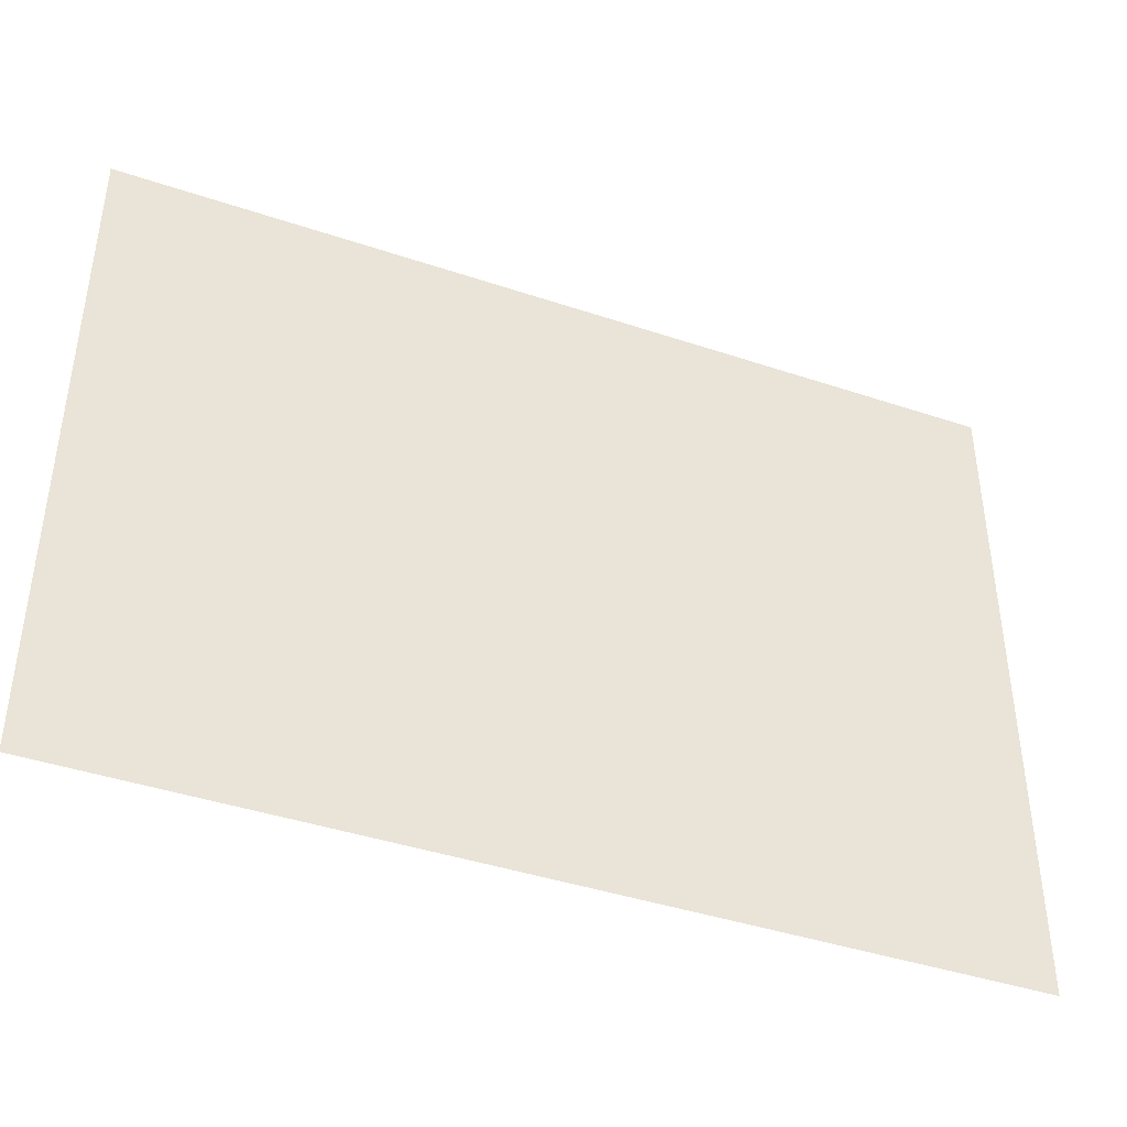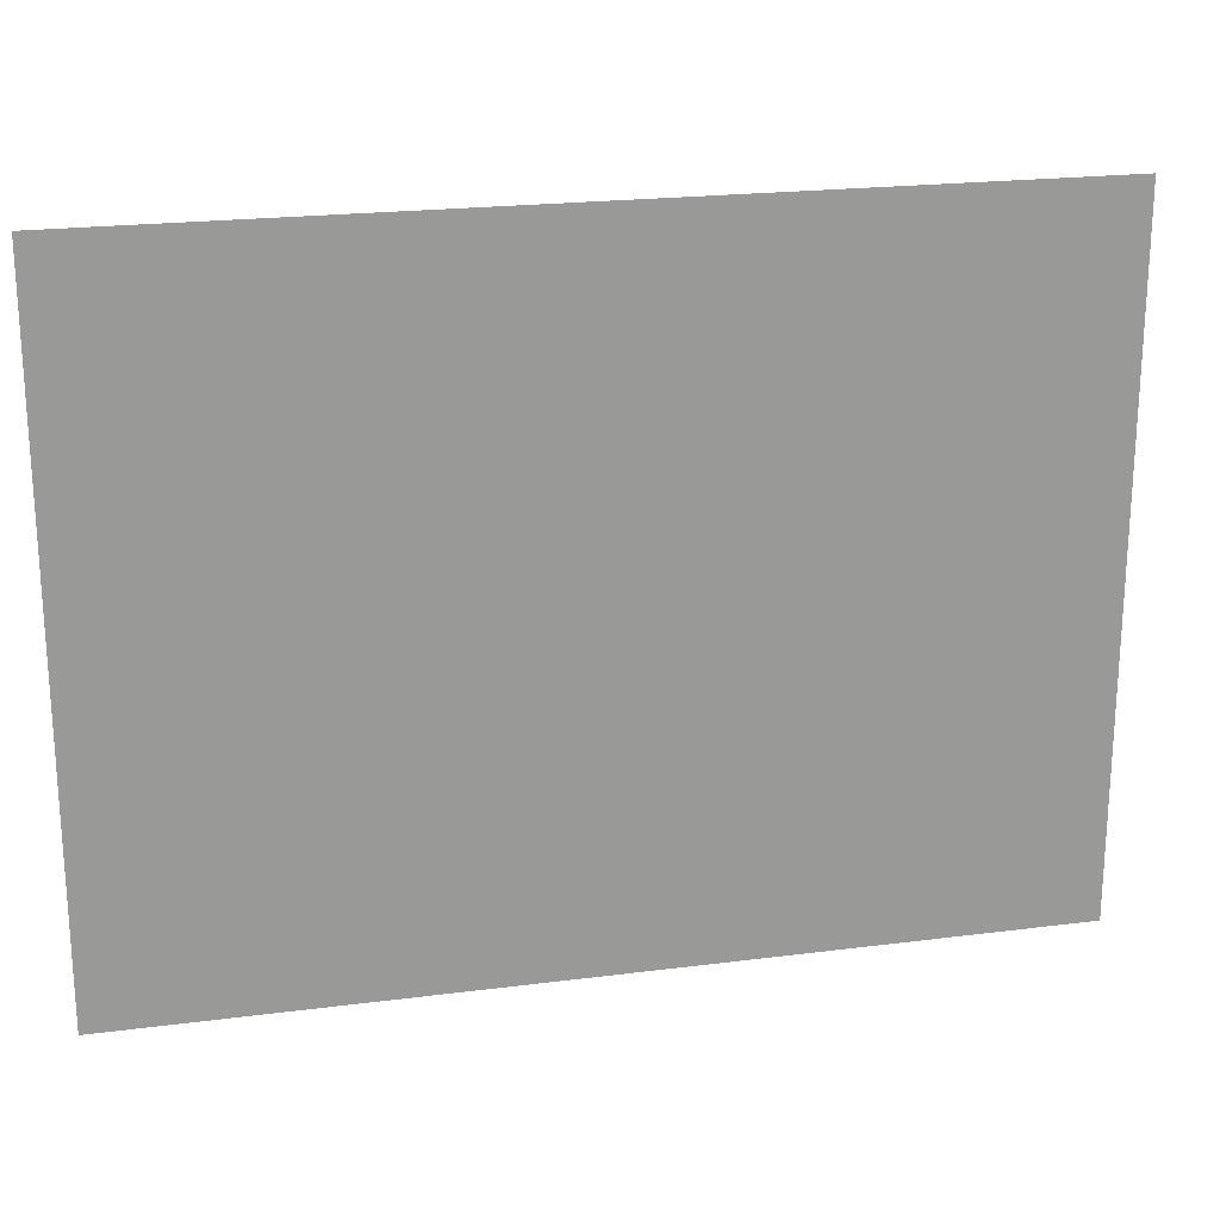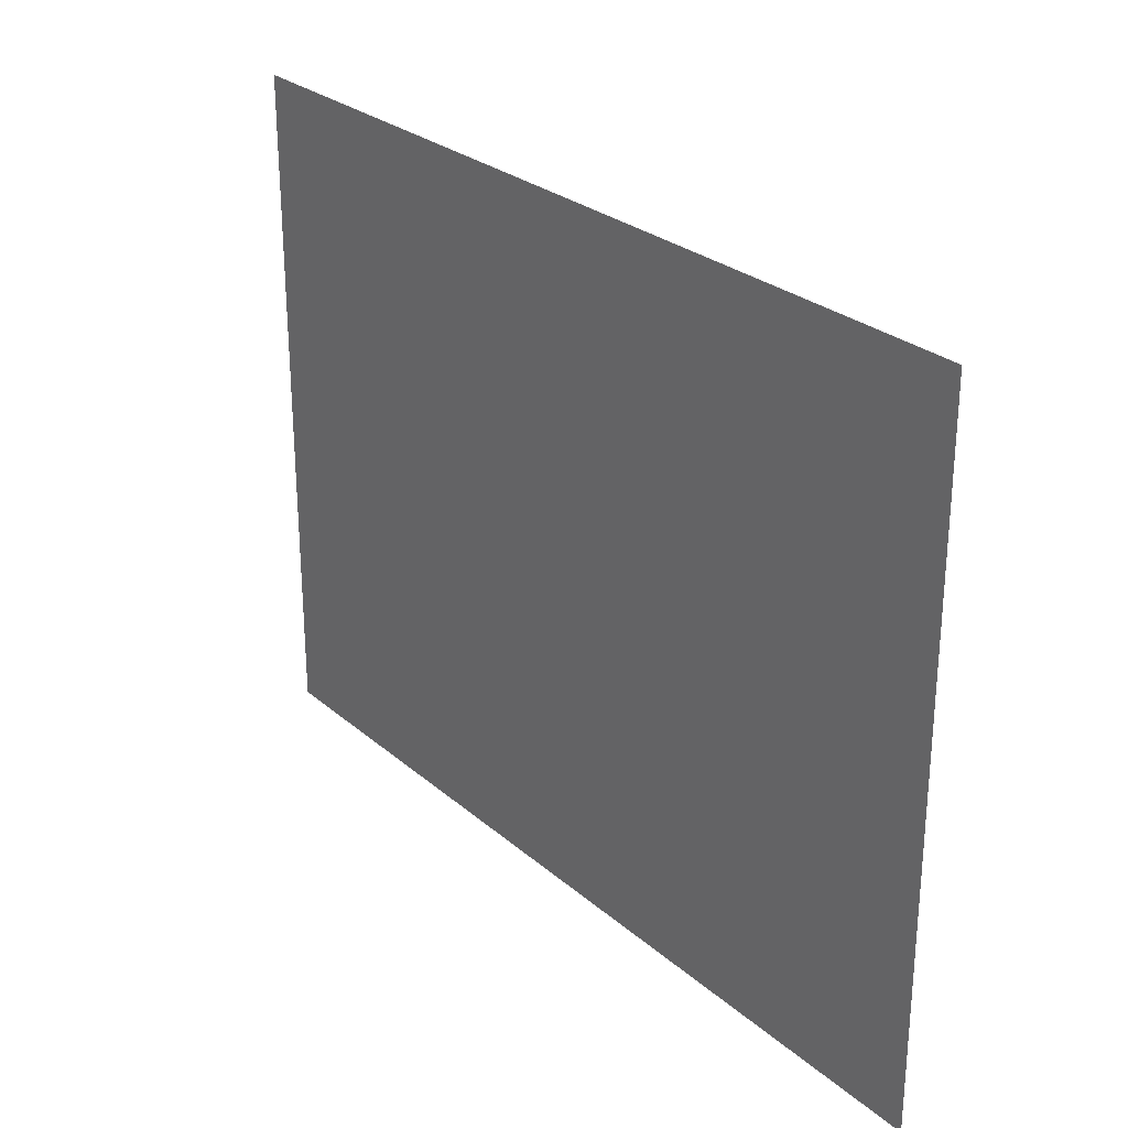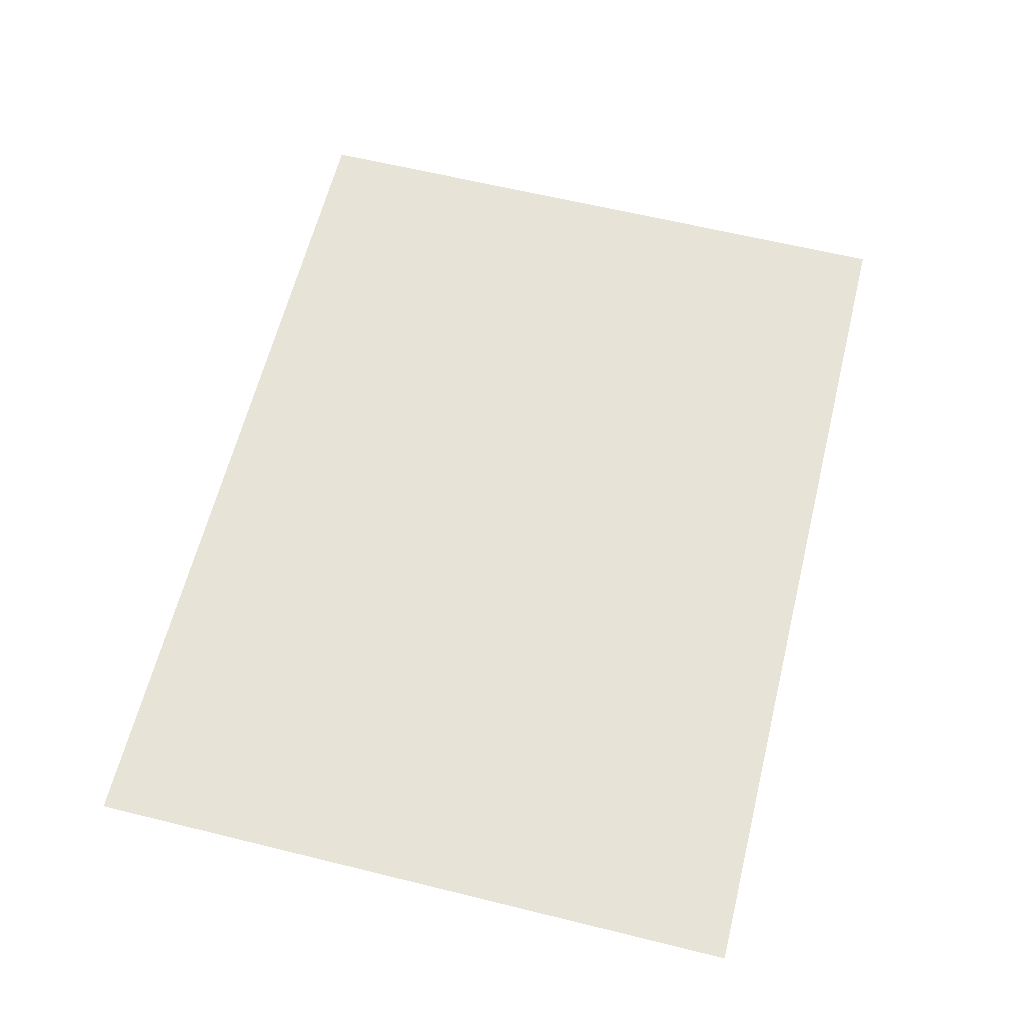
<metadata>
{"format":"obj","ext":"obj","renderer":"f3d","projection":"perspective","resolution":1024,"background":"white","views":[{"elev":-41.8,"azim":-22.0,"up":"+Y"},{"elev":21.3,"azim":167.1,"up":"+Y"},{"elev":27.2,"azim":-127.6,"up":"+Y"},{"elev":62.3,"azim":-76.0,"up":"+Z"}]}
</metadata>
<code>
v 0 -0.16 0
v -0.16 -0.16 0
v -0.16 0 0
v 0 0 0
v -0.32 -0.16 0
v -0.32 0 0
v -0.48 -0.16 0
v -0.48 0 0
v -0.64 -0.16 0
v -0.64 0 0
v -0.8 -0.16 0
v -0.8 0 0
v -0.96 -0.16 0
v -0.96 0 0
v -1.12 -0.16 0
v -1.12 0 0
v -1.28 -0.16 0
v -1.28 0 0
v -1.44 -0.16 0
v -1.44 0 0
v -1.6 -0.16 0
v -1.6 0 0
v -1.76 -0.16 0
v -1.76 0 0
v -1.92 -0.16 0
v -1.92 0 0
v -2.08 -0.16 0
v -2.08 0 0
v -2.24 -0.16 0
v -2.24 0 0
v -2.4 -0.16 0
v -2.4 0 0
v -2.56 -0.16 0
v -2.56 0 0
v -2.72 -0.16 0
v -2.72 0 0
v -2.88 -0.16 0
v -2.88 0 0
v -3.04 -0.16 0
v -3.04 0 0
v -3.2 -0.16 0
v -3.2 0 0
v 0 -0.32 0
v -0.16 -0.32 0
v -3.04 -0.32 0
v -3.2 -0.32 0
v 0 -0.48 0
v -0.16 -0.48 0
v -0.32 -0.48 0
v -0.48 -0.48 0
v -0.48 -0.32 0
v -0.32 -0.32 0
v -0.64 -0.48 0
v -0.64 -0.32 0
v -0.8 -0.48 0
v -0.8 -0.32 0
v -0.96 -0.48 0
v -0.96 -0.32 0
v -1.12 -0.48 0
v -1.12 -0.32 0
v -1.28 -0.48 0
v -1.28 -0.32 0
v -1.44 -0.48 0
v -1.44 -0.32 0
v -1.6 -0.48 0
v -1.6 -0.32 0
v -1.76 -0.48 0
v -1.76 -0.32 0
v -1.92 -0.48 0
v -1.92 -0.32 0
v -2.08 -0.48 0
v -2.08 -0.32 0
v -2.24 -0.48 0
v -2.24 -0.32 0
v -2.4 -0.48 0
v -2.4 -0.32 0
v -2.56 -0.48 0
v -2.56 -0.32 0
v -2.72 -0.48 0
v -2.72 -0.32 0
v -2.88 -0.48 0
v -2.88 -0.32 0
v -3.04 -0.48 0
v -3.2 -0.48 0
v 0 -0.64 0
v -0.16 -0.64 0
v -0.32 -0.64 0
v -0.48 -0.64 0
v -0.64 -0.64 0
v -0.8 -0.64 0
v -0.96 -0.64 0
v -1.12 -0.64 0
v -1.28 -0.64 0
v -1.44 -0.64 0
v -1.6 -0.64 0
v -1.76 -0.64 0
v -1.92 -0.64 0
v -2.08 -0.64 0
v -2.24 -0.64 0
v -2.4 -0.64 0
v -2.56 -0.64 0
v -2.72 -0.64 0
v -2.88 -0.64 0
v -3.04 -0.64 0
v -3.2 -0.64 0
v 0 -0.8 0
v -0.16 -0.8 0
v -0.32 -0.8 0
v -0.48 -0.8 0
v -0.64 -0.8 0
v -0.8 -0.8 0
v -0.96 -0.8 0
v -1.12 -0.8 0
v -1.28 -0.8 0
v -1.44 -0.8 0
v -1.6 -0.8 0
v -1.76 -0.8 0
v -1.92 -0.8 0
v -2.08 -0.8 0
v -2.24 -0.8 0
v -2.4 -0.8 0
v -2.56 -0.8 0
v -2.72 -0.8 0
v -2.88 -0.8 0
v 0 -0.96 0
v -0.16 -0.96 0
v -0.32 -0.96 0
v -0.48 -0.96 0
v -0.64 -0.96 0
v -0.8 -0.96 0
v -0.96 -0.96 0
v -1.12 -0.96 0
v -1.28 -0.96 0
v -1.44 -0.96 0
v -1.6 -0.96 0
v -1.76 -0.96 0
v -1.92 -0.96 0
v -2.08 -0.96 0
v -2.24 -0.96 0
v -2.4 -0.96 0
v -2.56 -0.96 0
v -2.72 -0.96 0
v -2.88 -0.96 0
v -3.04 -0.96 0
v -3.04 -0.8 0
v -3.2 -0.96 0
v -3.2 -0.8 0
v 0 -1.12 0
v -0.16 -1.12 0
v -0.32 -1.12 0
v -0.48 -1.12 0
v -0.64 -1.12 0
v -0.8 -1.12 0
v -0.96 -1.12 0
v -1.12 -1.12 0
v -1.28 -1.12 0
v -1.44 -1.12 0
v -1.6 -1.12 0
v -1.76 -1.12 0
v -1.92 -1.12 0
v -2.08 -1.12 0
v -2.24 -1.12 0
v -2.4 -1.12 0
v -2.56 -1.12 0
v -2.72 -1.12 0
v -2.88 -1.12 0
v -3.04 -1.12 0
v -3.2 -1.12 0
v 0 -1.28 0
v -0.16 -1.28 0
v -0.32 -1.28 0
v -0.48 -1.28 0
v -0.64 -1.28 0
v -0.8 -1.28 0
v -0.96 -1.28 0
v -1.12 -1.28 0
v -1.28 -1.28 0
v -1.44 -1.28 0
v -1.6 -1.28 0
v -1.76 -1.28 0
v -1.92 -1.28 0
v -2.08 -1.28 0
v -2.24 -1.28 0
v -2.4 -1.28 0
v -2.56 -1.28 0
v -2.72 -1.28 0
v -2.88 -1.28 0
v -3.04 -1.28 0
v -3.2 -1.28 0
v 0 -1.44 0
v -0.16 -1.44 0
v -0.32 -1.44 0
v -0.48 -1.44 0
v -0.64 -1.44 0
v -0.8 -1.44 0
v -0.96 -1.44 0
v -1.12 -1.44 0
v -1.28 -1.44 0
v -1.44 -1.44 0
v -1.6 -1.44 0
v -1.76 -1.44 0
v -1.92 -1.44 0
v -2.08 -1.44 0
v -2.24 -1.44 0
v -2.4 -1.44 0
v -2.56 -1.44 0
v -2.72 -1.44 0
v -2.88 -1.44 0
v -3.04 -1.44 0
v -3.2 -1.44 0
v 0 -1.6 0
v -0.16 -1.6 0
v -0.32 -1.6 0
v -0.48 -1.6 0
v -0.64 -1.6 0
v -0.8 -1.6 0
v -0.96 -1.6 0
v -1.12 -1.6 0
v -1.28 -1.6 0
v -1.44 -1.6 0
v -1.6 -1.6 0
v -1.76 -1.6 0
v -1.92 -1.6 0
v -2.08 -1.6 0
v -2.24 -1.6 0
v -2.4 -1.6 0
v -2.56 -1.6 0
v -2.72 -1.6 0
v -2.88 -1.6 0
v -3.04 -1.6 0
v -3.2 -1.6 0
v 0 -1.76 0
v -0.16 -1.76 0
v -0.32 -1.76 0
v -0.48 -1.76 0
v -0.64 -1.76 0
v -0.8 -1.76 0
v -0.96 -1.76 0
v -1.12 -1.76 0
v -1.28 -1.76 0
v -1.44 -1.76 0
v -1.6 -1.76 0
v -1.76 -1.76 0
v -1.92 -1.76 0
v -2.08 -1.76 0
v -2.24 -1.76 0
v -2.4 -1.76 0
v -2.56 -1.76 0
v -2.72 -1.76 0
v -2.88 -1.76 0
v 0 -1.92 0
v -0.16 -1.92 0
v -0.32 -1.92 0
v -0.48 -1.92 0
v -0.64 -1.92 0
v -0.8 -1.92 0
v -0.96 -1.92 0
v -1.12 -1.92 0
v -1.28 -1.92 0
v -1.44 -1.92 0
v -1.6 -1.92 0
v -1.76 -1.92 0
v -1.92 -1.92 0
v -2.08 -1.92 0
v -2.24 -1.92 0
v -2.4 -1.92 0
v -2.56 -1.92 0
v -2.72 -1.92 0
v -2.88 -1.92 0
v -3.04 -1.92 0
v -3.2 -1.92 0
v -3.2 -1.76 0
v -3.04 -1.76 0
v 0 -2.08 0
v -0.16 -2.08 0
v -0.32 -2.08 0
v -0.48 -2.08 0
v -0.64 -2.08 0
v -0.8 -2.08 0
v -0.96 -2.08 0
v -1.12 -2.08 0
v -1.28 -2.08 0
v -1.44 -2.08 0
v -1.6 -2.08 0
v -1.76 -2.08 0
v -1.92 -2.08 0
v -2.08 -2.08 0
v -2.24 -2.08 0
v -2.4 -2.08 0
v -2.56 -2.08 0
v -2.72 -2.08 0
v -2.88 -2.08 0
v -3.04 -2.08 0
v -3.2 -2.08 0
v 0 -2.24 0
v -0.16 -2.24 0
v -3.04 -2.24 0
v -3.2 -2.24 0
v 0 -2.4 0
v -0.16 -2.4 0
v -0.32 -2.4 0
v -0.32 -2.24 0
v -0.48 -2.4 0
v -0.48 -2.24 0
v -0.64 -2.4 0
v -0.64 -2.24 0
v -0.8 -2.4 0
v -0.8 -2.24 0
v -0.96 -2.4 0
v -0.96 -2.24 0
v -1.12 -2.4 0
v -1.12 -2.24 0
v -1.28 -2.4 0
v -1.28 -2.24 0
v -1.44 -2.4 0
v -1.44 -2.24 0
v -1.6 -2.4 0
v -1.6 -2.24 0
v -1.76 -2.4 0
v -1.76 -2.24 0
v -1.92 -2.4 0
v -1.92 -2.24 0
v -2.08 -2.4 0
v -2.08 -2.24 0
v -2.24 -2.4 0
v -2.24 -2.24 0
v -2.4 -2.4 0
v -2.4 -2.24 0
v -2.56 -2.4 0
v -2.56 -2.24 0
v -2.72 -2.4 0
v -2.72 -2.24 0
v -2.88 -2.4 0
v -2.88 -2.24 0
v -3.04 -2.4 0
v -3.2 -2.4 0
g mesh_0001
f 1 2 3 4
f 2 5 6 3
f 5 7 8 6
f 7 9 10 8
f 9 11 12 10
f 11 13 14 12
f 13 15 16 14
f 15 17 18 16
f 17 19 20 18
f 19 21 22 20
f 21 23 24 22
f 23 25 26 24
f 25 27 28 26
f 27 29 30 28
f 29 31 32 30
f 31 33 34 32
f 33 35 36 34
f 35 37 38 36
f 37 39 40 38
f 39 41 42 40
f 43 44 2 1
f 45 46 41 39
f 47 48 44 43
f 49 50 51 52
f 50 53 54 51
f 53 55 56 54
f 55 57 58 56
f 57 59 60 58
f 59 61 62 60
f 61 63 64 62
f 63 65 66 64
f 65 67 68 66
f 67 69 70 68
f 69 71 72 70
f 71 73 74 72
f 73 75 76 74
f 75 77 78 76
f 77 79 80 78
f 79 81 82 80
f 83 84 46 45
f 85 86 48 47
f 87 88 50 49
f 88 89 53 50
f 89 90 55 53
f 90 91 57 55
f 91 92 59 57
f 92 93 61 59
f 93 94 63 61
f 94 95 65 63
f 95 96 67 65
f 96 97 69 67
f 97 98 71 69
f 98 99 73 71
f 99 100 75 73
f 100 101 77 75
f 101 102 79 77
f 102 103 81 79
f 104 105 84 83
f 106 107 86 85
f 108 109 88 87
f 109 110 89 88
f 110 111 90 89
f 111 112 91 90
f 112 113 92 91
f 113 114 93 92
f 114 115 94 93
f 115 116 95 94
f 116 117 96 95
f 117 118 97 96
f 118 119 98 97
f 119 120 99 98
f 120 121 100 99
f 121 122 101 100
f 122 123 102 101
f 123 124 103 102
f 125 126 107 106
f 127 128 109 108
f 128 129 110 109
f 129 130 111 110
f 130 131 112 111
f 131 132 113 112
f 132 133 114 113
f 133 134 115 114
f 134 135 116 115
f 135 136 117 116
f 136 137 118 117
f 137 138 119 118
f 138 139 120 119
f 139 140 121 120
f 140 141 122 121
f 141 142 123 122
f 142 143 124 123
f 143 144 145 124
f 144 146 147 145
f 148 149 126 125
f 150 151 128 127
f 151 152 129 128
f 152 153 130 129
f 153 154 131 130
f 154 155 132 131
f 155 156 133 132
f 156 157 134 133
f 157 158 135 134
f 158 159 136 135
f 159 160 137 136
f 160 161 138 137
f 161 162 139 138
f 162 163 140 139
f 163 164 141 140
f 164 165 142 141
f 165 166 143 142
f 166 167 144 143
f 167 168 146 144
f 169 170 149 148
f 171 172 151 150
f 172 173 152 151
f 173 174 153 152
f 174 175 154 153
f 175 176 155 154
f 176 177 156 155
f 177 178 157 156
f 178 179 158 157
f 179 180 159 158
f 180 181 160 159
f 181 182 161 160
f 182 183 162 161
f 183 184 163 162
f 184 185 164 163
f 185 186 165 164
f 186 187 166 165
f 187 188 167 166
f 188 189 168 167
f 190 191 170 169
f 192 193 172 171
f 193 194 173 172
f 194 195 174 173
f 195 196 175 174
f 196 197 176 175
f 197 198 177 176
f 198 199 178 177
f 199 200 179 178
f 200 201 180 179
f 201 202 181 180
f 202 203 182 181
f 203 204 183 182
f 204 205 184 183
f 205 206 185 184
f 206 207 186 185
f 207 208 187 186
f 208 209 188 187
f 209 210 189 188
f 211 212 191 190
f 213 214 193 192
f 214 215 194 193
f 215 216 195 194
f 216 217 196 195
f 217 218 197 196
f 218 219 198 197
f 219 220 199 198
f 220 221 200 199
f 221 222 201 200
f 222 223 202 201
f 223 224 203 202
f 224 225 204 203
f 225 226 205 204
f 226 227 206 205
f 227 228 207 206
f 228 229 208 207
f 229 230 209 208
f 230 231 210 209
f 232 233 212 211
f 234 235 214 213
f 235 236 215 214
f 236 237 216 215
f 237 238 217 216
f 238 239 218 217
f 239 240 219 218
f 240 241 220 219
f 241 242 221 220
f 242 243 222 221
f 243 244 223 222
f 244 245 224 223
f 245 246 225 224
f 246 247 226 225
f 247 248 227 226
f 248 249 228 227
f 249 250 229 228
f 251 252 233 232
f 253 254 235 234
f 254 255 236 235
f 255 256 237 236
f 256 257 238 237
f 257 258 239 238
f 258 259 240 239
f 259 260 241 240
f 260 261 242 241
f 261 262 243 242
f 262 263 244 243
f 263 264 245 244
f 264 265 246 245
f 265 266 247 246
f 266 267 248 247
f 267 268 249 248
f 268 269 250 249
f 270 271 272 273
f 274 275 252 251
f 276 277 254 253
f 277 278 255 254
f 278 279 256 255
f 279 280 257 256
f 280 281 258 257
f 281 282 259 258
f 282 283 260 259
f 283 284 261 260
f 284 285 262 261
f 285 286 263 262
f 286 287 264 263
f 287 288 265 264
f 288 289 266 265
f 289 290 267 266
f 290 291 268 267
f 291 292 269 268
f 293 294 271 270
f 295 296 275 274
f 297 298 294 293
f 299 300 296 295
f 300 301 302 296
f 301 303 304 302
f 303 305 306 304
f 305 307 308 306
f 307 309 310 308
f 309 311 312 310
f 311 313 314 312
f 313 315 316 314
f 315 317 318 316
f 317 319 320 318
f 319 321 322 320
f 321 323 324 322
f 323 325 326 324
f 325 327 328 326
f 327 329 330 328
f 329 331 332 330
f 331 333 334 332
f 333 335 297 334
f 335 336 298 297
g mesh_0002
f 44 52 5 2
f 52 51 7 5
f 51 54 9 7
f 54 56 11 9
f 56 58 13 11
f 58 60 15 13
f 60 62 17 15
f 62 64 19 17
f 64 66 21 19
f 66 68 23 21
f 68 70 25 23
f 70 72 27 25
f 72 74 29 27
f 74 76 31 29
f 76 78 33 31
f 78 80 35 33
f 80 82 37 35
f 82 45 39 37
f 48 49 52 44
f 81 83 45 82
f 86 87 49 48
f 103 104 83 81
f 107 108 87 86
f 124 145 104 103
f 145 147 105 104
f 126 127 108 107
f 149 150 127 126
f 170 171 150 149
f 191 192 171 170
f 212 213 192 191
f 233 234 213 212
f 250 273 230 229
f 273 272 231 230
f 252 253 234 233
f 269 270 273 250
f 275 276 253 252
f 292 293 270 269
f 296 302 276 275
f 302 304 277 276
f 304 306 278 277
f 306 308 279 278
f 308 310 280 279
f 310 312 281 280
f 312 314 282 281
f 314 316 283 282
f 316 318 284 283
f 318 320 285 284
f 320 322 286 285
f 322 324 287 286
f 324 326 288 287
f 326 328 289 288
f 328 330 290 289
f 330 332 291 290
f 332 334 292 291
f 334 297 293 292
g mesh_0003
f 110 111 90 89
f 111 112 91 90
f 112 113 92 91
f 113 114 93 92
f 114 115 94 93
f 115 116 95 94
f 116 117 96 95
f 117 118 97 96
f 118 119 98 97
f 119 120 99 98
f 120 121 100 99
f 129 130 111 110
f 130 131 112 111
f 131 132 113 112
f 132 133 114 113
f 133 134 115 114
f 134 135 116 115
f 135 136 117 116
f 136 137 118 117
f 137 138 119 118
f 138 139 120 119
f 139 140 121 120
f 152 153 130 129
f 153 154 131 130
f 154 155 132 131
f 155 156 133 132
f 156 157 134 133
f 157 158 135 134
f 158 159 136 135
f 159 160 137 136
f 160 161 138 137
f 161 162 139 138
f 162 163 140 139
f 173 174 153 152
f 174 175 154 153
f 175 176 155 154
f 176 177 156 155
f 177 178 157 156
f 178 179 158 157
f 179 180 159 158
f 180 181 160 159
f 181 182 161 160
f 182 183 162 161
f 183 184 163 162
f 194 195 174 173
f 195 196 175 174
f 196 197 176 175
f 197 198 177 176
f 198 199 178 177
f 199 200 179 178
f 200 201 180 179
f 201 202 181 180
f 202 203 182 181
f 203 204 183 182
f 204 205 184 183
f 215 216 195 194
f 216 217 196 195
f 217 218 197 196
f 218 219 198 197
f 219 220 199 198
f 220 221 200 199
f 221 222 201 200
f 222 223 202 201
f 223 224 203 202
f 224 225 204 203
f 225 226 205 204
f 236 237 216 215
f 237 238 217 216
f 238 239 218 217
f 239 240 219 218
f 240 241 220 219
f 241 242 221 220
f 242 243 222 221
f 243 244 223 222
f 244 245 224 223
f 245 246 225 224
f 246 247 226 225
g mesh_0004
f 176 177 156 155
f 177 178 157 156
f 178 179 158 157
f 179 180 159 158
f 180 181 160 159
f 196 197 176 175
f 197 198 177 176
f 198 199 178 177
f 199 200 179 178
f 200 201 180 179
f 201 202 181 180
g mesh_0005
f 56 58 13 11
f 58 60 15 13
f 60 62 17 15
f 62 64 19 17
f 64 66 21 19
f 66 68 23 21
f 68 70 25 23
f 55 57 58 56
f 57 59 60 58
f 59 61 62 60
f 61 63 64 62
f 63 65 66 64
f 65 67 68 66
f 67 69 70 68
f 90 91 57 55
f 91 92 59 57
f 92 93 61 59
f 93 94 63 61
f 94 95 65 63
f 95 96 67 65
f 96 97 69 67
f 111 112 91 90
f 112 113 92 91
f 113 114 93 92
f 114 115 94 93
f 115 116 95 94
f 116 117 96 95
f 117 118 97 96
f 130 131 112 111
f 131 132 113 112
f 132 133 114 113
f 133 134 115 114
f 134 135 116 115
f 135 136 117 116
f 136 137 118 117
f 156 157 134 133
f 157 158 135 134
f 158 159 136 135

</code>
